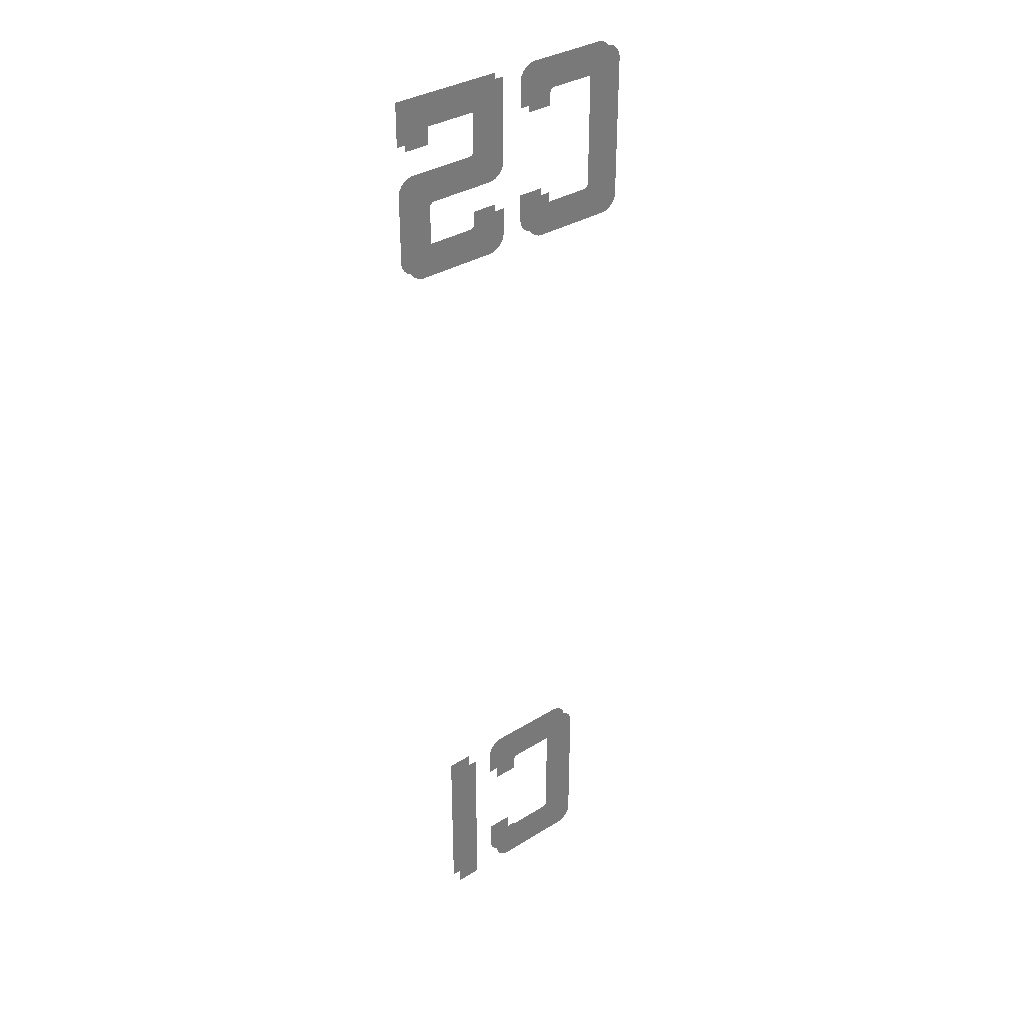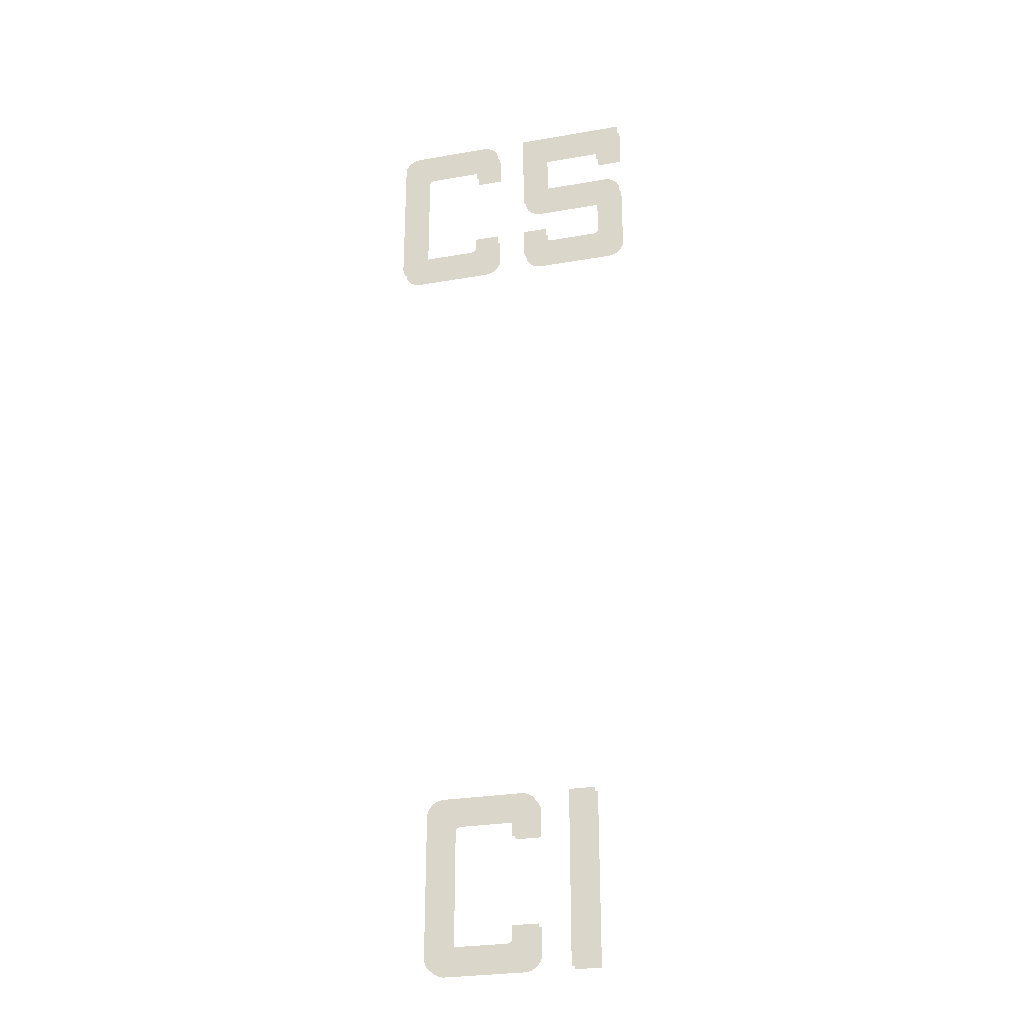
<metadata>
{"format":"obj","ext":"obj","renderer":"f3d","projection":"perspective","resolution":1024,"background":"white","views":[{"elev":34.2,"azim":-39.9,"up":"+Z"},{"elev":-27.6,"azim":-165.1,"up":"+Z"}]}
</metadata>
<code>
o num_1_CUText.016
v 0.4836 0 0.07916
v 0.4912 0 0.1269
v 0.4534 0 0.1054
v 0.3837 0 0.1081
v 0.3861 0 0.1652
v 0.3878 0 0.1658
v 0.4789 0 0.1679
v 0.4911 0 0.1841
v 0.3501 0 0.2888
v 0.3501 0 0.2361
v 0.458 0 0.2005
v 0.4538 0 0.1972
v 0.37 0 0.197
v 0.3664 0 0.1964
v 0.3624 0 0.195
v 0.3664 0 0.07483
v 0.6511 0 0.07417
v 0.6547 0 0.07483
v 0.6634 0 0.07916
v 0.6698 0 0.08777
v 0.6672 0 0.2799
v 0.5462 0 0.2881
v 0.5374 0 0.2838
v 0.5635 0 0.2548
v 0.5676 0 0.2575
v 0.6332 0 0.2575
v 0.6349 0 0.2569
v 0.6384 0 0.252
v 0.6349 0 0.106
v 0.5659 0 0.106
v 0.5624 0 0.1269
v 0.5336 0 0.08309
v 0.5374 0 0.07916
v 0.5462 0 0.07483
v 0.4044 0 -0.9259
v 0.4369 0 -0.9259
v 0.4955 0 -0.9258
v 0.6091 0 -0.7162
v 0.5968 0 -0.7112
v 0.4878 0 -0.7133
v 0.4831 0 -0.7162
v 0.4756 0 -0.7294
v 0.4756 0 -0.9077
v 0.4767 0 -0.9122
v 0.4793 0 -0.9169
v 0.4919 0 -0.9252
v 0.4749 0 0.07483
v 0.4874 0 0.08309
v 0.49 0 0.08777
v 0.4587 0 0.1269
v 0.4565 0 0.1069
v 0.3878 0 0.1054
v 0.3848 0 0.1643
v 0.4874 0 0.1748
v 0.4912 0 0.2888
v 0.3826 0 0.2361
v 0.4587 0 0.2576
v 0.4586 0 0.2023
v 0.4571 0 0.1992
v 0.3576 0 0.1921
v 0.3539 0 0.1881
v 0.3513 0 0.1834
v 0.3513 0 0.08777
v 0.5498 0 0.07417
v 0.6587 0 0.07622
v 0.6698 0 0.2752
v 0.6587 0 0.2867
v 0.6511 0 0.2888
v 0.5498 0 0.2888
v 0.5336 0 0.2799
v 0.5299 0 0.2706
v 0.5627 0 0.2534
v 0.5646 0 0.256
v 0.6363 0 0.256
v 0.6373 0 0.2548
v 0.6381 0 0.2534
v 0.5676 0 0.1054
v 0.5646 0 0.1069
v 0.5627 0 0.1095
v 0.5624 0 0.1109
v 0.5299 0 0.09234
v 0.531 0 0.08777
v 0.6004 0 -0.9252
v 0.6044 0 -0.9238
v 0.6155 0 -0.9122
v 0.6166 0 -0.7294
v 0.4919 0 -0.7119
v 0.5088 0 -0.7458
v 0.5109 0 -0.7435
v 0.513 0 -0.7425
v 0.5793 0 -0.7425
v 0.5081 0 -0.8731
v 0.37 0 0.07417
v 0.4713 0 0.07417
v 0.4789 0 0.07622
v 0.4911 0 0.09234
v 0.4586 0 0.1102
v 0.4576 0 0.1081
v 0.4552 0 0.106
v 0.3861 0 0.106
v 0.3848 0 0.1069
v 0.3827 0 0.1102
v 0.3827 0 0.161
v 0.3837 0 0.1631
v 0.4713 0 0.1659
v 0.4749 0 0.1666
v 0.4836 0 0.1709
v 0.49 0 0.1795
v 0.3826 0 0.2576
v 0.4558 0 0.1982
v 0.3502 0 0.1789
v 0.3502 0 0.09234
v 0.3539 0 0.08308
v 0.3576 0 0.07916
v 0.3624 0 0.07622
v 0.6672 0 0.08308
v 0.6709 0 0.09234
v 0.6709 0 0.2706
v 0.6634 0 0.2838
v 0.6547 0 0.2881
v 0.5421 0 0.2867
v 0.531 0 0.2752
v 0.5299 0 0.2361
v 0.5624 0 0.2361
v 0.5624 0 0.252
v 0.5659 0 0.2569
v 0.6384 0 0.1109
v 0.6381 0 0.1095
v 0.6373 0 0.1081
v 0.6363 0 0.1069
v 0.6332 0 0.1054
v 0.5635 0 0.1081
v 0.5299 0 0.1269
v 0.5421 0 0.07622
v 0.4369 0 -0.7111
v 0.4044 0 -0.7111
v 0.5968 0 -0.9258
v 0.6091 0 -0.9208
v 0.6129 0 -0.9169
v 0.6166 0 -0.9077
v 0.6155 0 -0.7248
v 0.6129 0 -0.7201
v 0.6044 0 -0.7133
v 0.6004 0 -0.7119
v 0.4955 0 -0.7112
v 0.4793 0 -0.7201
v 0.4767 0 -0.7248
v 0.4756 0 -0.7639
v 0.5081 0 -0.7639
v 0.5081 0 -0.7476
v 0.5097 0 -0.7445
v 0.5813 0 -0.7435
v 0.5825 0 -0.7445
v 0.5835 0 -0.7458
v 0.5841 0 -0.7476
v 0.5841 0 -0.8895
v 0.5835 0 -0.8912
v 0.5825 0 -0.8925
v 0.5813 0 -0.8936
v 0.5793 0 -0.8945
v 0.513 0 -0.8945
v 0.5109 0 -0.8936
v 0.5097 0 -0.8925
v 0.5088 0 -0.8912
v 0.5081 0 -0.8895
v 0.4756 0 -0.8731
v 0.4831 0 -0.9208
v 0.4878 0 -0.9238
v 0.4836 -0.015 0.07916
v 0.4912 -0.015 0.1269
v 0.4534 -0.015 0.1054
v 0.3837 -0.015 0.1081
v 0.3861 -0.015 0.1652
v 0.3878 -0.015 0.1658
v 0.4789 -0.015 0.1679
v 0.4911 -0.015 0.1841
v 0.3501 -0.015 0.2888
v 0.3501 -0.015 0.2361
v 0.458 -0.015 0.2005
v 0.4538 -0.015 0.1972
v 0.37 -0.015 0.197
v 0.3664 -0.015 0.1964
v 0.3624 -0.015 0.195
v 0.3664 -0.015 0.07483
v 0.6511 -0.015 0.07417
v 0.6547 -0.015 0.07483
v 0.6634 -0.015 0.07916
v 0.6698 -0.015 0.08777
v 0.6672 -0.015 0.2799
v 0.5462 -0.015 0.2881
v 0.5374 -0.015 0.2838
v 0.5635 -0.015 0.2548
v 0.5676 -0.015 0.2575
v 0.6332 -0.015 0.2575
v 0.6349 -0.015 0.2569
v 0.6384 -0.015 0.252
v 0.6349 -0.015 0.106
v 0.5659 -0.015 0.106
v 0.5624 -0.015 0.1269
v 0.5336 -0.015 0.08309
v 0.5374 -0.015 0.07916
v 0.5462 -0.015 0.07483
v 0.4044 -0.015 -0.9259
v 0.4369 -0.015 -0.9259
v 0.4955 -0.015 -0.9258
v 0.6091 -0.015 -0.7162
v 0.5968 -0.015 -0.7112
v 0.4878 -0.015 -0.7133
v 0.4831 -0.015 -0.7162
v 0.4756 -0.015 -0.7294
v 0.4756 -0.015 -0.9077
v 0.4767 -0.015 -0.9122
v 0.4793 -0.015 -0.9169
v 0.4919 -0.015 -0.9252
v 0.4749 -0.015 0.07483
v 0.4874 -0.015 0.08309
v 0.49 -0.015 0.08777
v 0.4587 -0.015 0.1269
v 0.4565 -0.015 0.1069
v 0.3878 -0.015 0.1054
v 0.3848 -0.015 0.1643
v 0.4874 -0.015 0.1748
v 0.4912 -0.015 0.2888
v 0.3826 -0.015 0.2361
v 0.4587 -0.015 0.2576
v 0.4586 -0.015 0.2023
v 0.4571 -0.015 0.1992
v 0.3576 -0.015 0.1921
v 0.3539 -0.015 0.1881
v 0.3513 -0.015 0.1834
v 0.3513 -0.015 0.08777
v 0.5498 -0.015 0.07417
v 0.6587 -0.015 0.07622
v 0.6698 -0.015 0.2752
v 0.6587 -0.015 0.2867
v 0.6511 -0.015 0.2888
v 0.5498 -0.015 0.2888
v 0.5336 -0.015 0.2799
v 0.5299 -0.015 0.2706
v 0.5627 -0.015 0.2534
v 0.5646 -0.015 0.256
v 0.6363 -0.015 0.256
v 0.6373 -0.015 0.2548
v 0.6381 -0.015 0.2534
v 0.5676 -0.015 0.1054
v 0.5646 -0.015 0.1069
v 0.5627 -0.015 0.1095
v 0.5624 -0.015 0.1109
v 0.5299 -0.015 0.09234
v 0.531 -0.015 0.08777
v 0.6004 -0.015 -0.9252
v 0.6044 -0.015 -0.9238
v 0.6155 -0.015 -0.9122
v 0.6166 -0.015 -0.7294
v 0.4919 -0.015 -0.7119
v 0.5088 -0.015 -0.7458
v 0.5109 -0.015 -0.7435
v 0.513 -0.015 -0.7425
v 0.5793 -0.015 -0.7425
v 0.5081 -0.015 -0.8731
v 0.37 -0.015 0.07417
v 0.4713 -0.015 0.07417
v 0.4789 -0.015 0.07622
v 0.4911 -0.015 0.09234
v 0.4586 -0.015 0.1102
v 0.4576 -0.015 0.1081
v 0.4552 -0.015 0.106
v 0.3861 -0.015 0.106
v 0.3848 -0.015 0.1069
v 0.3827 -0.015 0.1102
v 0.3827 -0.015 0.161
v 0.3837 -0.015 0.1631
v 0.4713 -0.015 0.1659
v 0.4749 -0.015 0.1666
v 0.4836 -0.015 0.1709
v 0.49 -0.015 0.1795
v 0.3826 -0.015 0.2576
v 0.4558 -0.015 0.1982
v 0.3502 -0.015 0.1789
v 0.3502 -0.015 0.09234
v 0.3539 -0.015 0.08308
v 0.3576 -0.015 0.07916
v 0.3624 -0.015 0.07622
v 0.6672 -0.015 0.08308
v 0.6709 -0.015 0.09234
v 0.6709 -0.015 0.2706
v 0.6634 -0.015 0.2838
v 0.6547 -0.015 0.2881
v 0.5421 -0.015 0.2867
v 0.531 -0.015 0.2752
v 0.5299 -0.015 0.2361
v 0.5624 -0.015 0.2361
v 0.5624 -0.015 0.252
v 0.5659 -0.015 0.2569
v 0.6384 -0.015 0.1109
v 0.6381 -0.015 0.1095
v 0.6373 -0.015 0.1081
v 0.6363 -0.015 0.1069
v 0.6332 -0.015 0.1054
v 0.5635 -0.015 0.1081
v 0.5299 -0.015 0.1269
v 0.5421 -0.015 0.07622
v 0.4369 -0.015 -0.7111
v 0.4044 -0.015 -0.7111
v 0.5968 -0.015 -0.9258
v 0.6091 -0.015 -0.9208
v 0.6129 -0.015 -0.9169
v 0.6166 -0.015 -0.9077
v 0.6155 -0.015 -0.7248
v 0.6129 -0.015 -0.7201
v 0.6044 -0.015 -0.7133
v 0.6004 -0.015 -0.7119
v 0.4955 -0.015 -0.7112
v 0.4793 -0.015 -0.7201
v 0.4767 -0.015 -0.7248
v 0.4756 -0.015 -0.7639
v 0.5081 -0.015 -0.7639
v 0.5081 -0.015 -0.7476
v 0.5097 -0.015 -0.7445
v 0.5813 -0.015 -0.7435
v 0.5825 -0.015 -0.7445
v 0.5835 -0.015 -0.7458
v 0.5841 -0.015 -0.7476
v 0.5841 -0.015 -0.8895
v 0.5835 -0.015 -0.8912
v 0.5825 -0.015 -0.8925
v 0.5813 -0.015 -0.8936
v 0.5793 -0.015 -0.8945
v 0.513 -0.015 -0.8945
v 0.5109 -0.015 -0.8936
v 0.5097 -0.015 -0.8925
v 0.5088 -0.015 -0.8912
v 0.5081 -0.015 -0.8895
v 0.4756 -0.015 -0.8731
v 0.4831 -0.015 -0.9208
v 0.4878 -0.015 -0.9238
f 94 93 16
f 47 94 16
f 47 16 115
f 95 47 115
f 1 95 114
f 1 114 113
f 48 1 113
f 48 113 63
f 96 49 63
f 96 63 112
f 2 96 99
f 99 96 3
f 3 96 112
f 3 112 52
f 52 112 100
f 101 112 4
f 4 112 102
f 2 99 51
f 2 51 98
f 2 98 97
f 2 97 50
f 53 104 111
f 5 53 111
f 6 5 111
f 105 6 111
f 7 106 111
f 107 7 111
f 54 107 111
f 108 54 111
f 108 111 62
f 8 108 62
f 8 62 61
f 55 8 58
f 58 8 11
f 11 8 59
f 59 8 110
f 110 8 12
f 12 8 61
f 12 61 60
f 12 60 15
f 12 15 14
f 12 14 13
f 109 56 10
f 109 10 9
f 55 57 109
f 55 109 9
f 17 64 34
f 18 17 34
f 18 34 134
f 65 18 134
f 65 134 33
f 19 65 33
f 19 33 32
f 116 19 32
f 116 32 82
f 20 116 82
f 117 20 82
f 117 82 81
f 130 117 29
f 29 117 131
f 131 117 81
f 131 81 77
f 77 81 30
f 30 81 133
f 78 30 133
f 132 78 133
f 79 132 133
f 80 79 133
f 118 127 28
f 31 80 133
f 125 123 71
f 72 125 71
f 118 28 76
f 24 72 71
f 118 76 75
f 73 24 71
f 118 75 74
f 126 73 71
f 118 74 27
f 25 126 71
f 118 27 26
f 118 26 25
f 118 25 71
f 118 71 122
f 66 118 122
f 66 122 70
f 21 66 70
f 21 70 23
f 119 21 23
f 119 23 121
f 67 119 121
f 67 121 22
f 120 67 22
f 120 22 69
f 68 120 69
f 135 36 35
f 135 35 136
f 137 37 46
f 83 137 46
f 83 46 168
f 84 83 168
f 84 168 167
f 138 84 167
f 138 167 45
f 139 138 45
f 139 45 44
f 85 139 44
f 140 85 44
f 140 44 43
f 86 140 156
f 160 140 43
f 160 43 161
f 161 43 162
f 162 43 166
f 86 156 155
f 92 165 166
f 150 148 42
f 88 150 42
f 86 155 154
f 151 88 42
f 86 154 153
f 89 151 42
f 86 153 152
f 90 89 42
f 86 152 91
f 86 90 42
f 86 42 147
f 141 86 147
f 142 146 41
f 38 142 41
f 38 41 40
f 143 38 40
f 143 40 87
f 144 143 87
f 144 87 145
f 39 144 145
f 49 48 63
f 55 58 57
f 86 91 90
f 95 115 114
f 100 112 101
f 102 112 111
f 103 102 111
f 104 103 111
f 106 105 111
f 118 117 127
f 127 117 128
f 128 117 129
f 129 117 130
f 125 124 123
f 156 140 157
f 157 140 158
f 158 140 159
f 159 140 160
f 163 162 166
f 164 163 166
f 165 164 166
f 150 149 148
f 141 147 146
f 142 141 146
f 262 261 184
f 215 262 184
f 215 184 283
f 263 215 283
f 169 263 282
f 169 282 281
f 216 169 281
f 216 281 231
f 264 217 231
f 264 231 280
f 170 264 267
f 267 264 171
f 171 264 280
f 171 280 220
f 220 280 268
f 269 280 172
f 172 280 270
f 170 267 219
f 170 219 266
f 170 266 265
f 170 265 218
f 221 272 279
f 173 221 279
f 174 173 279
f 273 174 279
f 175 274 279
f 275 175 279
f 222 275 279
f 276 222 279
f 276 279 230
f 176 276 230
f 176 230 229
f 223 176 226
f 226 176 179
f 179 176 227
f 227 176 278
f 278 176 180
f 180 176 229
f 180 229 228
f 180 228 183
f 180 183 182
f 180 182 181
f 277 224 178
f 277 178 177
f 223 225 277
f 223 277 177
f 185 232 202
f 186 185 202
f 186 202 302
f 233 186 302
f 233 302 201
f 187 233 201
f 187 201 200
f 284 187 200
f 284 200 250
f 188 284 250
f 285 188 250
f 285 250 249
f 298 285 197
f 197 285 299
f 299 285 249
f 299 249 245
f 245 249 198
f 198 249 301
f 246 198 301
f 300 246 301
f 247 300 301
f 248 247 301
f 286 295 196
f 199 248 301
f 293 291 239
f 240 293 239
f 286 196 244
f 192 240 239
f 286 244 243
f 241 192 239
f 286 243 242
f 294 241 239
f 286 242 195
f 193 294 239
f 286 195 194
f 286 194 193
f 286 193 239
f 286 239 290
f 234 286 290
f 234 290 238
f 189 234 238
f 189 238 191
f 287 189 191
f 287 191 289
f 235 287 289
f 235 289 190
f 288 235 190
f 288 190 237
f 236 288 237
f 303 204 203
f 303 203 304
f 305 205 214
f 251 305 214
f 251 214 336
f 252 251 336
f 252 336 335
f 306 252 335
f 306 335 213
f 307 306 213
f 307 213 212
f 253 307 212
f 308 253 212
f 308 212 211
f 254 308 324
f 328 308 211
f 328 211 329
f 329 211 330
f 330 211 334
f 254 324 323
f 260 333 334
f 318 316 210
f 256 318 210
f 254 323 322
f 319 256 210
f 254 322 321
f 257 319 210
f 254 321 320
f 258 257 210
f 254 320 259
f 254 258 210
f 254 210 315
f 309 254 315
f 310 314 209
f 206 310 209
f 206 209 208
f 311 206 208
f 311 208 255
f 312 311 255
f 312 255 313
f 207 312 313
f 217 216 231
f 223 226 225
f 254 259 258
f 263 283 282
f 268 280 269
f 270 280 279
f 271 270 279
f 272 271 279
f 274 273 279
f 286 285 295
f 295 285 296
f 296 285 297
f 297 285 298
f 293 292 291
f 324 308 325
f 325 308 326
f 326 308 327
f 327 308 328
f 331 330 334
f 332 331 334
f 333 332 334
f 318 317 316
f 309 315 314
f 310 309 314

</code>
